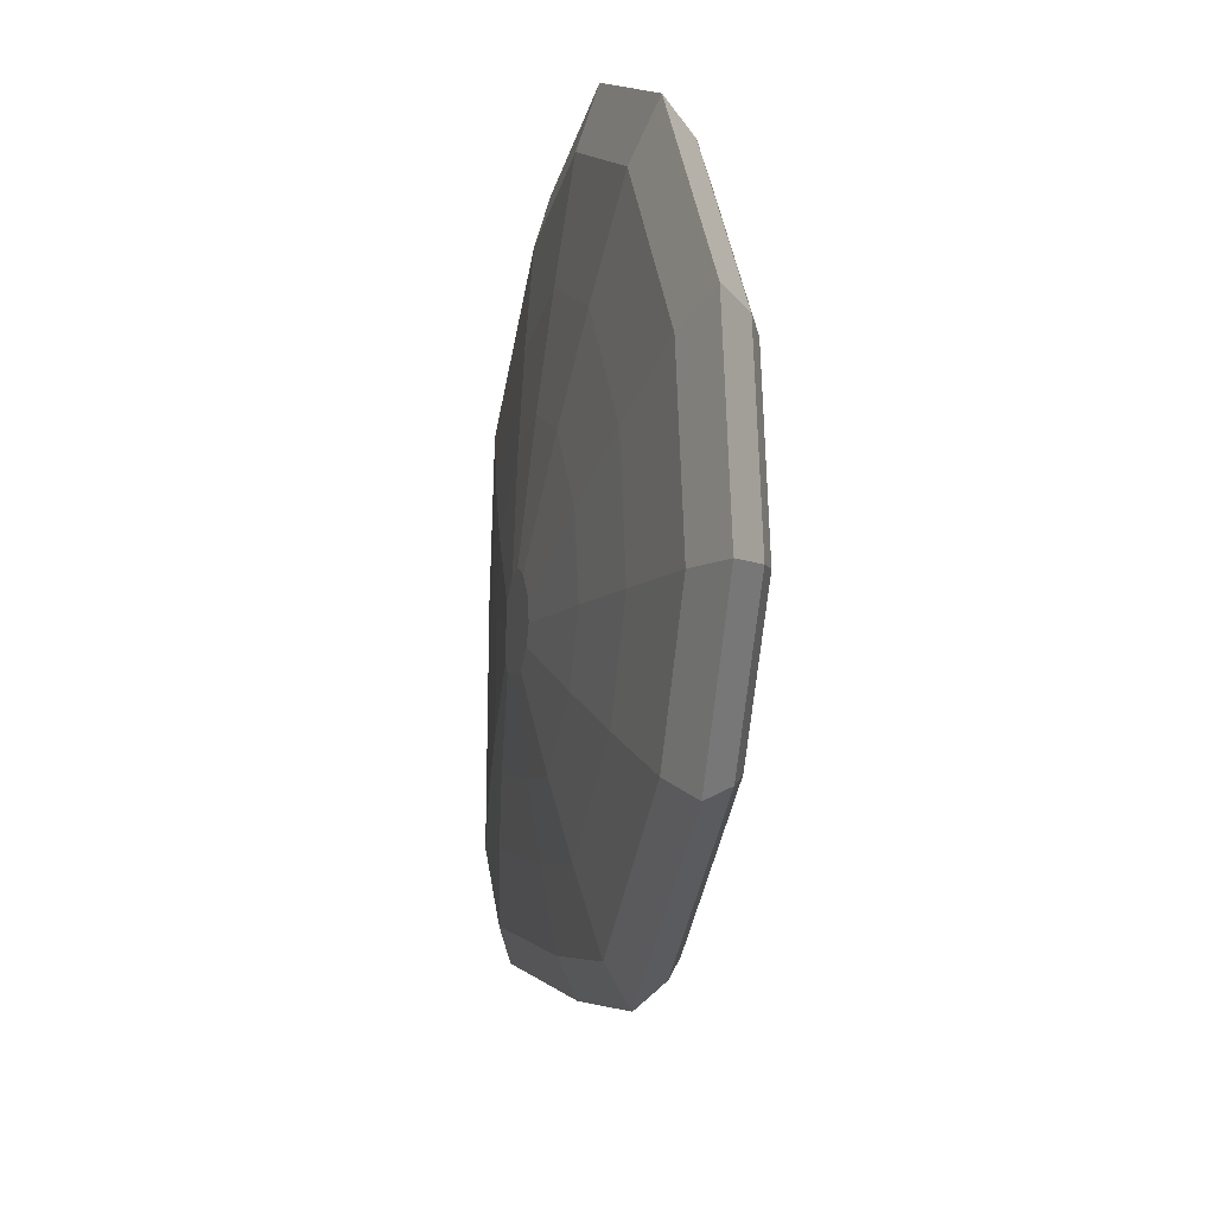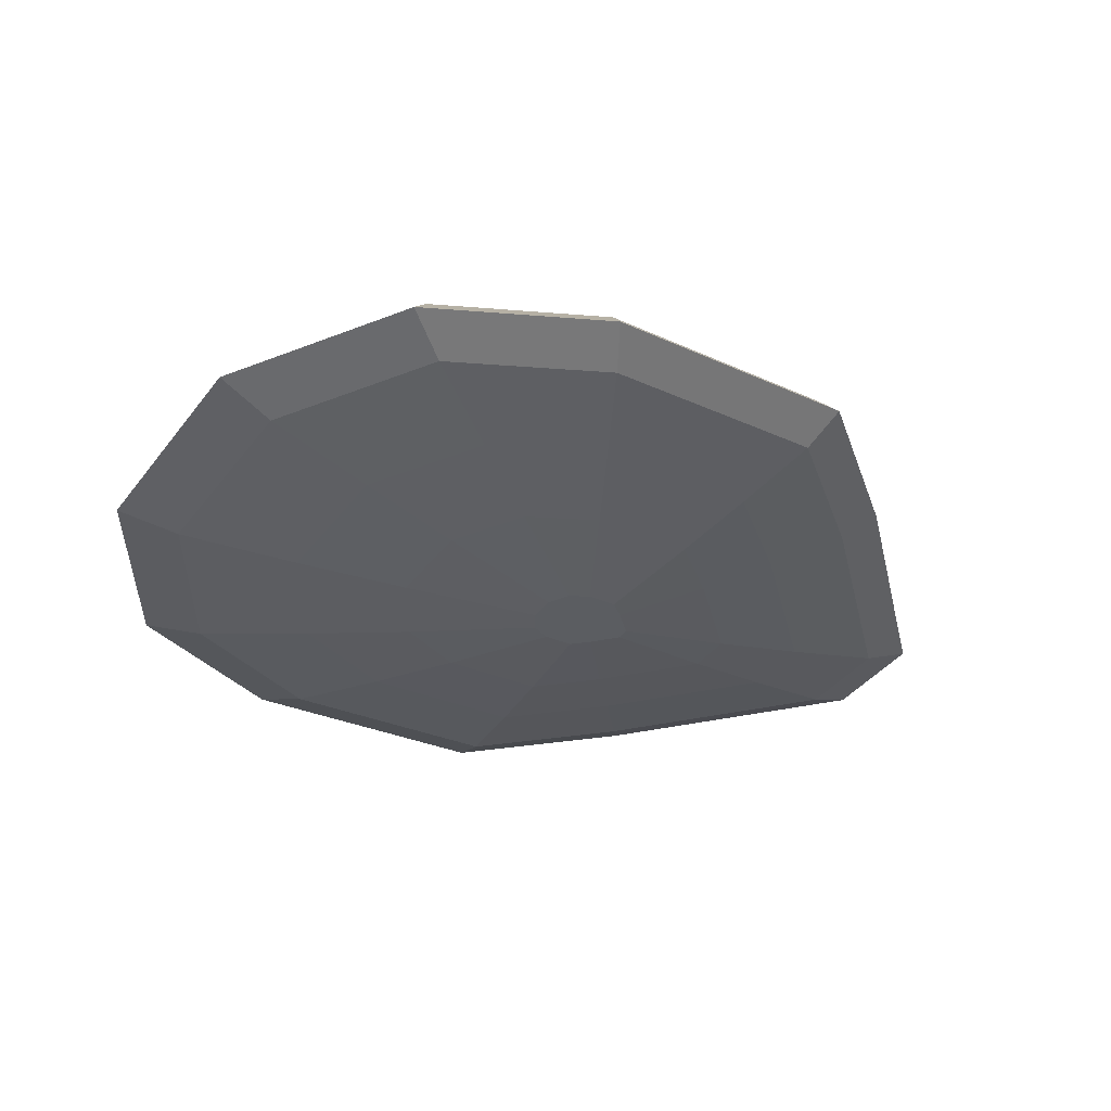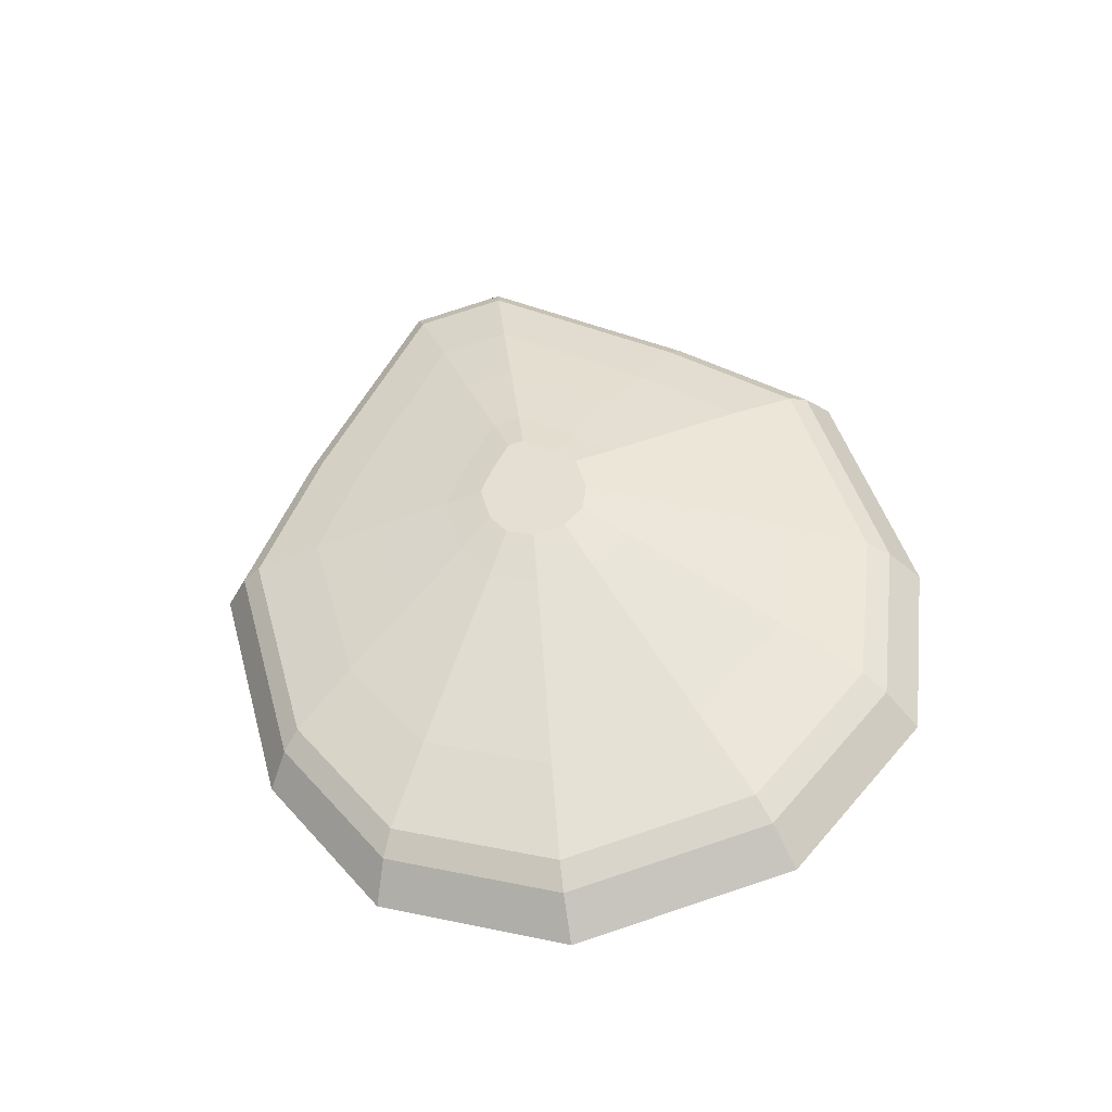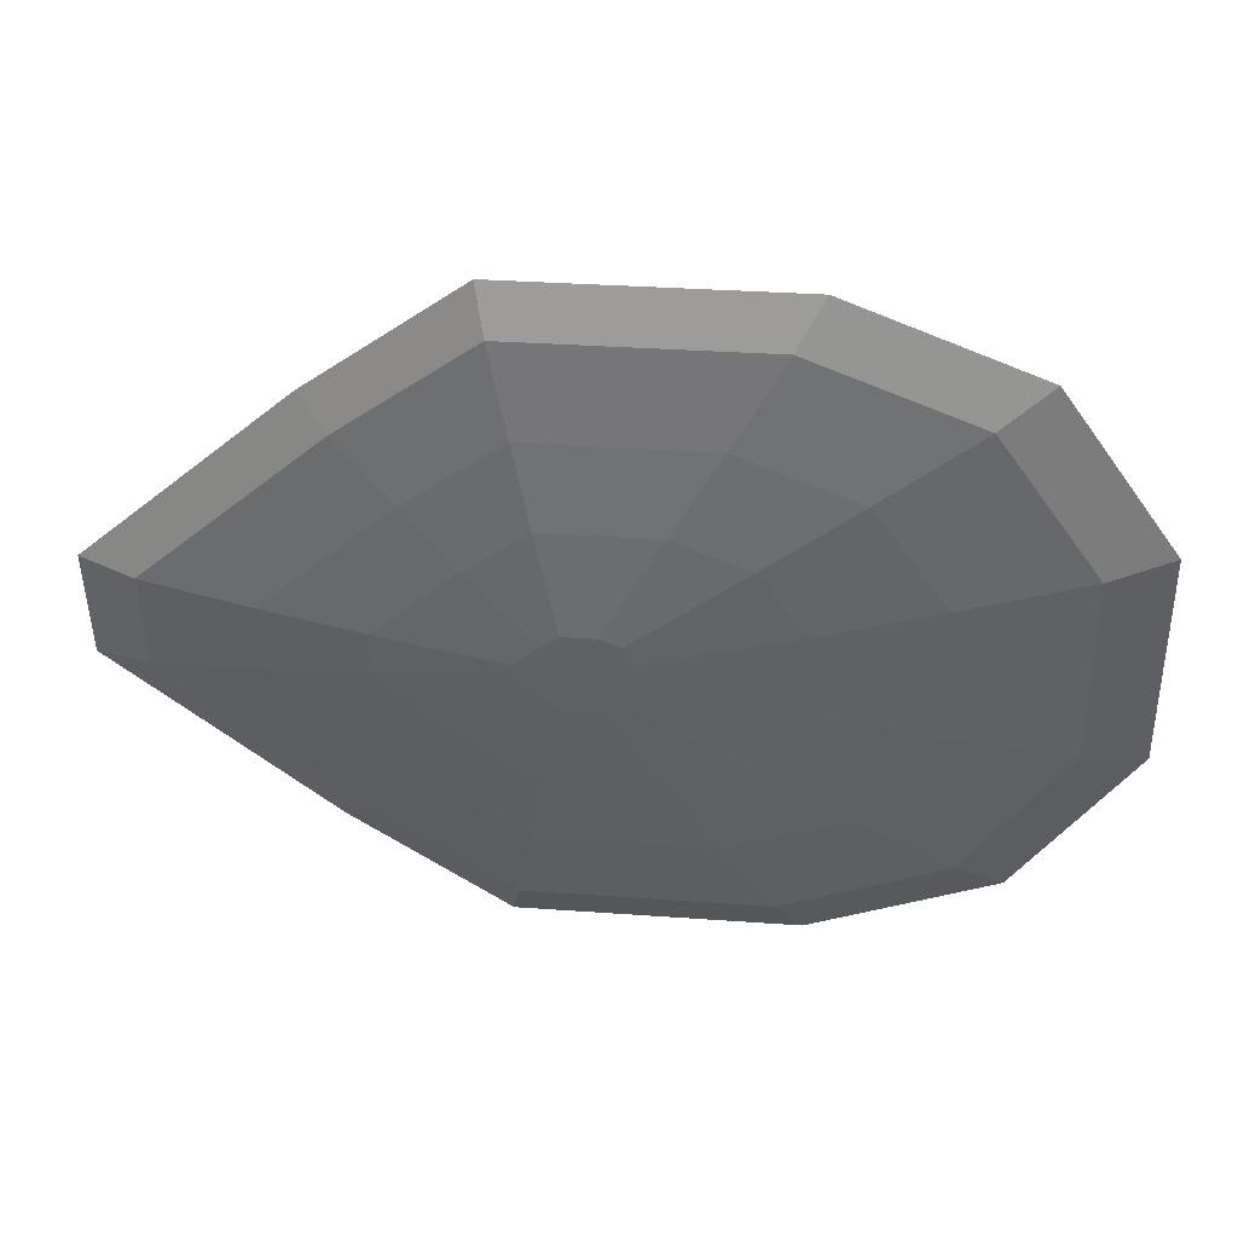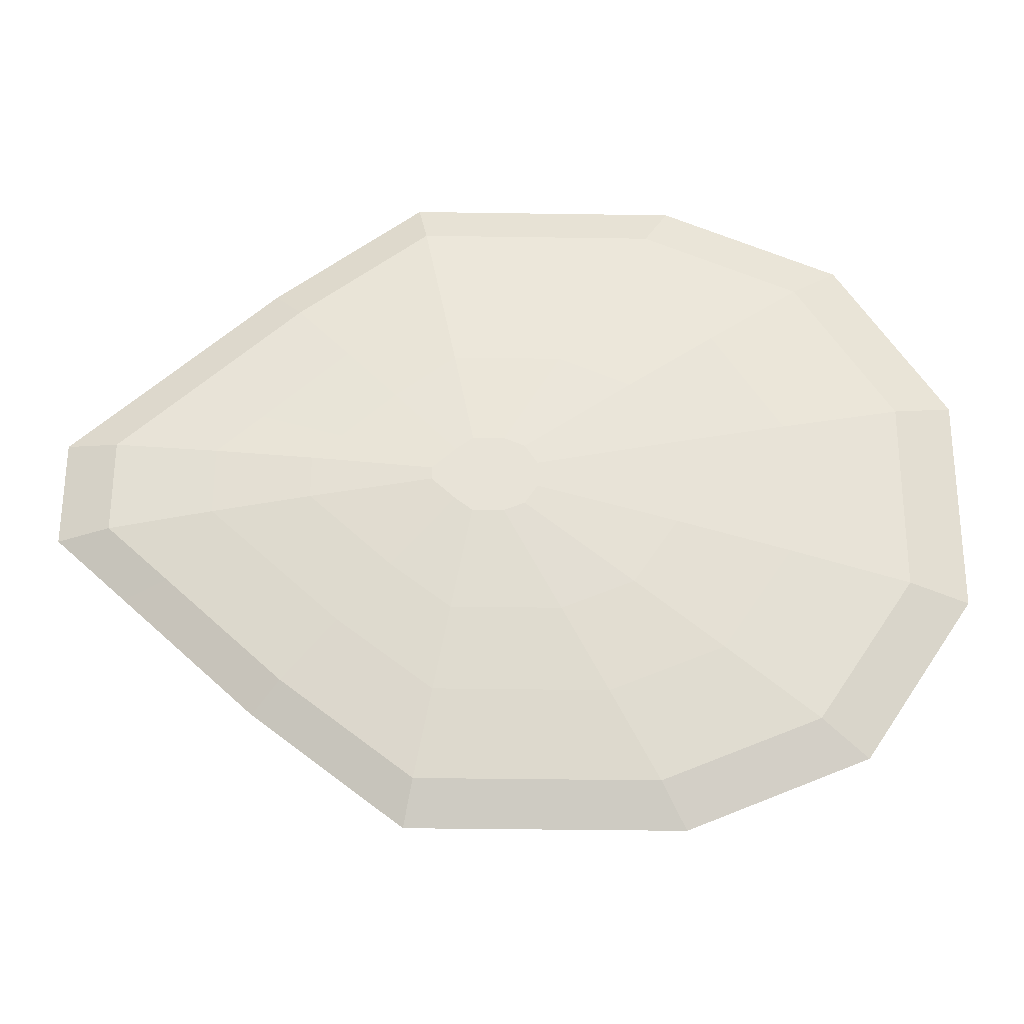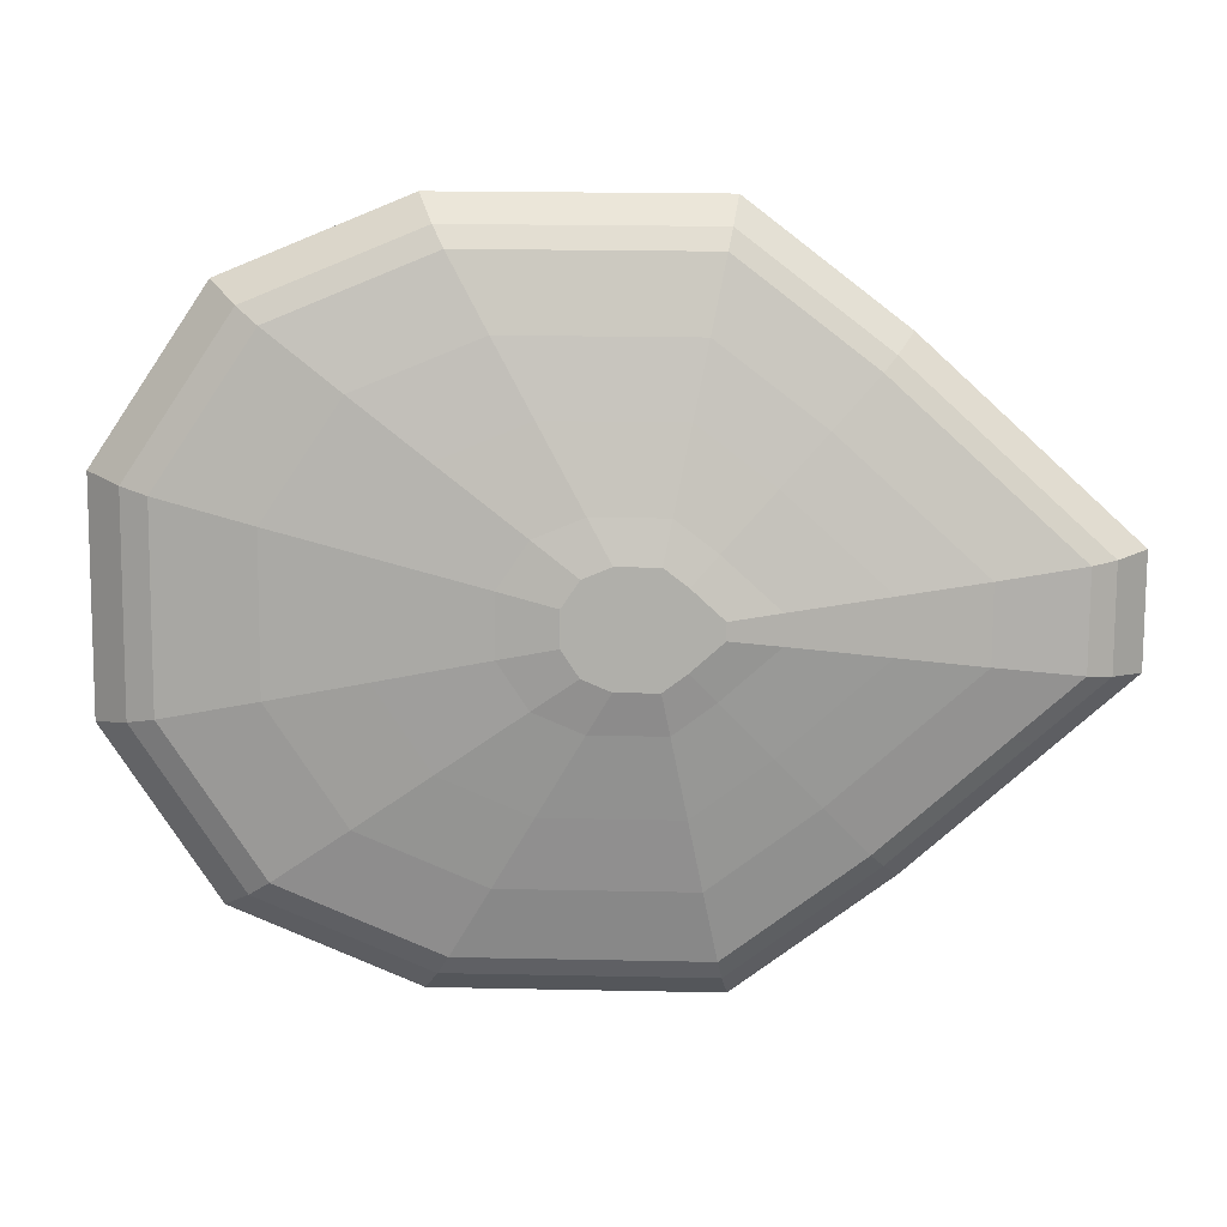
<metadata>
{"format":"obj","ext":"obj","renderer":"f3d","projection":"perspective","resolution":1024,"background":"white","views":[{"elev":-43.8,"azim":-100.4,"up":"+Y"},{"elev":-28.7,"azim":-34.7,"up":"+Z"},{"elev":45.5,"azim":-105.3,"up":"+Z"},{"elev":31.6,"azim":-174.1,"up":"+Y"},{"elev":-37.1,"azim":178.9,"up":"+Y"},{"elev":21.7,"azim":2.1,"up":"+Y"}]}
</metadata>
<code>
o Plane
v 0.04817 0.6677 -0.03308
v -0.05465 0.6677 -0.03308
v 0.04817 0.403 0.01359
v -0.05465 0.403 0.01359
v -0.1229 0.6397 -0.02815
v -0.1229 0.4309 0.008656
v -0.1652 0.5773 -0.01714
v -0.1652 0.4934 -0.002348
v 0.1052 0.6251 -0.02558
v 0.1052 0.4455 0.006085
v 0.1562 0.5797 -0.01758
v 0.1562 0.4909 -0.001911
v 0.1832 0.5557 -0.01335
v 0.1832 0.5149 -0.006146
v 0.04625 0.4147 0.02452
v 0.04625 0.6603 -0.01879
v -0.04917 0.6603 -0.01879
v -0.04917 0.4147 0.02452
v -0.1125 0.6344 -0.01421
v -0.1125 0.4407 0.01995
v -0.1517 0.5765 -0.003997
v -0.1517 0.4986 0.009733
v 0.09919 0.4542 0.01756
v 0.09919 0.6209 -0.01182
v 0.1465 0.4963 0.01014
v 0.1465 0.5788 -0.004403
v 0.1716 0.5186 0.006209
v 0.1716 0.5565 -0.000473
v 0.04476 0.423 0.02837
v 0.04476 0.6539 -0.01234
v -0.04493 0.6539 -0.01234
v -0.04493 0.423 0.02837
v -0.1044 0.6295 -0.008038
v -0.1044 0.4474 0.02407
v -0.1413 0.575 0.001561
v -0.1413 0.5018 0.01447
v 0.09452 0.4601 0.02182
v 0.09452 0.6168 -0.005795
v 0.139 0.4997 0.01485
v 0.139 0.5772 0.00118
v 0.1626 0.5206 0.01115
v 0.1626 0.5563 0.004874
v 0.03952 0.4502 0.03083
v 0.03952 0.6292 -0.000738
v -0.03002 0.6292 -0.000738
v -0.03002 0.4502 0.03083
v -0.07614 0.6103 0.002598
v -0.07614 0.4691 0.02749
v -0.1047 0.5681 0.01004
v -0.1047 0.5113 0.02005
v 0.0781 0.479 0.02575
v 0.0781 0.6004 0.004338
v 0.1126 0.5096 0.02034
v 0.1126 0.5697 0.009745
v 0.1309 0.5259 0.01748
v 0.1309 0.5535 0.01261
v 0.03433 0.4769 0.03205
v 0.03433 0.6045 0.009552
v -0.01523 0.6045 0.009552
v -0.01523 0.4769 0.03205
v -0.04811 0.591 0.01193
v -0.04811 0.4904 0.02967
v -0.0685 0.5609 0.01723
v -0.0685 0.5205 0.02437
v 0.06183 0.4974 0.02843
v 0.06183 0.584 0.01317
v 0.08639 0.5193 0.02458
v 0.08639 0.5621 0.01702
v 0.09944 0.5309 0.02253
v 0.09944 0.5505 0.01906
v 0.02846 0.5071 0.03321
v 0.02846 0.5765 0.02096
v 0.00147 0.5765 0.02096
v 0.001471 0.5071 0.03321
v -0.01643 0.5692 0.02225
v -0.01643 0.5144 0.03191
v -0.02754 0.5528 0.02514
v -0.02754 0.5308 0.02902
v 0.04344 0.5182 0.03124
v 0.04344 0.5654 0.02293
v 0.05682 0.5301 0.02914
v 0.05682 0.5535 0.02502
v 0.06392 0.5364 0.02803
v 0.06392 0.5472 0.02614
v 0.02547 0.5225 0.0343
v 0.02547 0.5624 0.02727
v 0.009985 0.5624 0.02727
v 0.009985 0.5225 0.0343
v -0.000288 0.5582 0.02802
v -0.000288 0.5267 0.03356
v -0.006661 0.5488 0.02967
v -0.006661 0.5361 0.0319
v 0.03407 0.5289 0.03317
v 0.03407 0.556 0.0284
v 0.04174 0.5358 0.03197
v 0.04174 0.5492 0.02961
v 0.04582 0.5394 0.03133
v 0.04582 0.5455 0.03025
v 0.04486 0.4181 0.003812
v 0.04486 0.6501 -0.03708
v -0.04523 0.6501 -0.03708
v -0.04523 0.4181 0.003812
v -0.105 0.6255 -0.03276
v -0.105 0.4427 -0.000511
v -0.1421 0.5709 -0.02312
v -0.1421 0.4973 -0.01015
v 0.09485 0.4554 -0.002764
v 0.09485 0.6128 -0.03051
v 0.1395 0.4952 -0.00977
v 0.1395 0.573 -0.0235
v 0.1632 0.5162 -0.01348
v 0.1632 0.552 -0.01979
v 0.03834 0.4495 -0.007146
v 0.03834 0.6168 -0.03664
v -0.02664 0.6168 -0.03664
v -0.02664 0.4495 -0.007146
v -0.06974 0.5991 -0.03352
v -0.06974 0.4672 -0.01026
v -0.09647 0.5597 -0.02657
v -0.09647 0.5067 -0.01722
v 0.07439 0.4764 -0.01189
v 0.07439 0.5899 -0.0319
v 0.1066 0.5051 -0.01694
v 0.1066 0.5613 -0.02684
v 0.1237 0.5203 -0.01962
v 0.1237 0.5461 -0.02417
v 0.03216 0.4794 -0.01672
v 0.03216 0.5855 -0.03543
v -0.009055 0.5855 -0.03543
v -0.009055 0.4794 -0.01672
v -0.03639 0.5743 -0.03345
v -0.03639 0.4906 -0.0187
v -0.05335 0.5492 -0.02904
v -0.05335 0.5156 -0.02311
v 0.05503 0.4964 -0.01973
v 0.05503 0.5684 -0.03242
v 0.07545 0.5146 -0.02294
v 0.07545 0.5502 -0.02922
v 0.0863 0.5242 -0.02464
v 0.0863 0.5406 -0.02752
v 0.02454 0.5164 -0.02754
v 0.02454 0.547 -0.03295
v 0.01264 0.547 -0.03295
v 0.01264 0.5164 -0.02754
v 0.00475 0.5438 -0.03237
v 0.00475 0.5196 -0.02812
v -0.000146 0.5366 -0.0311
v -0.000146 0.5268 -0.02939
v 0.03114 0.5213 -0.02841
v 0.03114 0.5421 -0.03208
v 0.03704 0.5266 -0.02934
v 0.03704 0.5368 -0.03115
v 0.04017 0.5293 -0.02983
v 0.04017 0.5341 -0.03066
f 12 10 107 109
f 8 7 105 106
f 9 11 110 108
f 5 2 101 103
f 4 6 104 102
f 10 3 99 107
f 19 21 35 33
f 27 28 42 41
f 16 17 31 30
f 22 20 34 36
f 23 25 39 37
f 21 22 36 35
f 3 10 23 15
f 6 4 18 20
f 2 5 19 17
f 11 9 24 26
f 7 8 22 21
f 10 12 25 23
f 8 6 20 22
f 1 2 17 16
f 14 13 28 27
f 5 7 21 19
f 13 11 26 28
f 4 3 15 18
f 12 14 27 25
f 9 1 16 24
f 35 36 50 49
f 40 38 52 54
f 31 33 47 45
f 34 32 46 48
f 29 37 51 43
f 38 30 44 52
f 28 26 40 42
f 18 15 29 32
f 25 27 41 39
f 24 16 30 38
f 15 23 37 29
f 20 18 32 34
f 17 19 33 31
f 26 24 38 40
f 44 45 59 58
f 50 48 62 64
f 51 53 67 65
f 49 50 64 63
f 54 52 66 68
f 45 47 61 59
f 37 39 53 51
f 36 34 48 50
f 30 31 45 44
f 41 42 56 55
f 33 35 49 47
f 42 40 54 56
f 32 29 43 46
f 39 41 55 53
f 61 63 77 75
f 69 70 84 83
f 58 59 73 72
f 64 62 76 78
f 65 67 81 79
f 63 64 78 77
f 55 56 70 69
f 47 49 63 61
f 56 54 68 70
f 46 43 57 60
f 53 55 69 67
f 52 44 58 66
f 43 51 65 57
f 48 46 60 62
f 81 83 97 95
f 74 71 85 88
f 84 82 96 98
f 75 77 91 89
f 83 84 98 97
f 72 73 87 86
f 70 68 82 84
f 60 57 71 74
f 67 69 83 81
f 66 58 72 80
f 57 65 79 71
f 62 60 74 76
f 59 61 75 73
f 68 66 80 82
f 86 87 88 85
f 88 87 89 90
f 90 89 91 92
f 86 85 93 94
f 94 93 95 96
f 96 95 97 98
f 80 72 86 94
f 71 79 93 85
f 76 74 88 90
f 73 75 89 87
f 82 80 94 96
f 77 78 92 91
f 79 81 95 93
f 78 76 90 92
f 109 107 121 123
f 106 105 119 120
f 108 110 124 122
f 103 101 115 117
f 102 104 118 116
f 107 99 113 121
f 6 8 106 104
f 2 1 100 101
f 13 14 111 112
f 7 5 103 105
f 11 13 112 110
f 3 4 102 99
f 14 12 109 111
f 1 9 108 100
f 115 114 128 129
f 118 120 134 132
f 123 121 135 137
f 120 119 133 134
f 122 124 138 136
f 117 115 129 131
f 104 106 120 118
f 101 100 114 115
f 112 111 125 126
f 105 103 117 119
f 110 112 126 124
f 99 102 116 113
f 111 109 123 125
f 100 108 122 114
f 138 140 154 152
f 133 131 145 147
f 140 139 153 154
f 129 128 142 143
f 132 134 148 146
f 137 135 149 151
f 126 125 139 140
f 119 117 131 133
f 124 126 140 138
f 113 116 130 127
f 125 123 137 139
f 114 122 136 128
f 121 113 127 135
f 116 118 132 130
f 142 141 144 143
f 144 146 145 143
f 146 148 147 145
f 142 150 149 141
f 150 152 151 149
f 152 154 153 151
f 127 130 144 141
f 139 137 151 153
f 128 136 150 142
f 135 127 141 149
f 130 132 146 144
f 131 129 143 145
f 136 138 152 150
f 134 133 147 148

</code>
